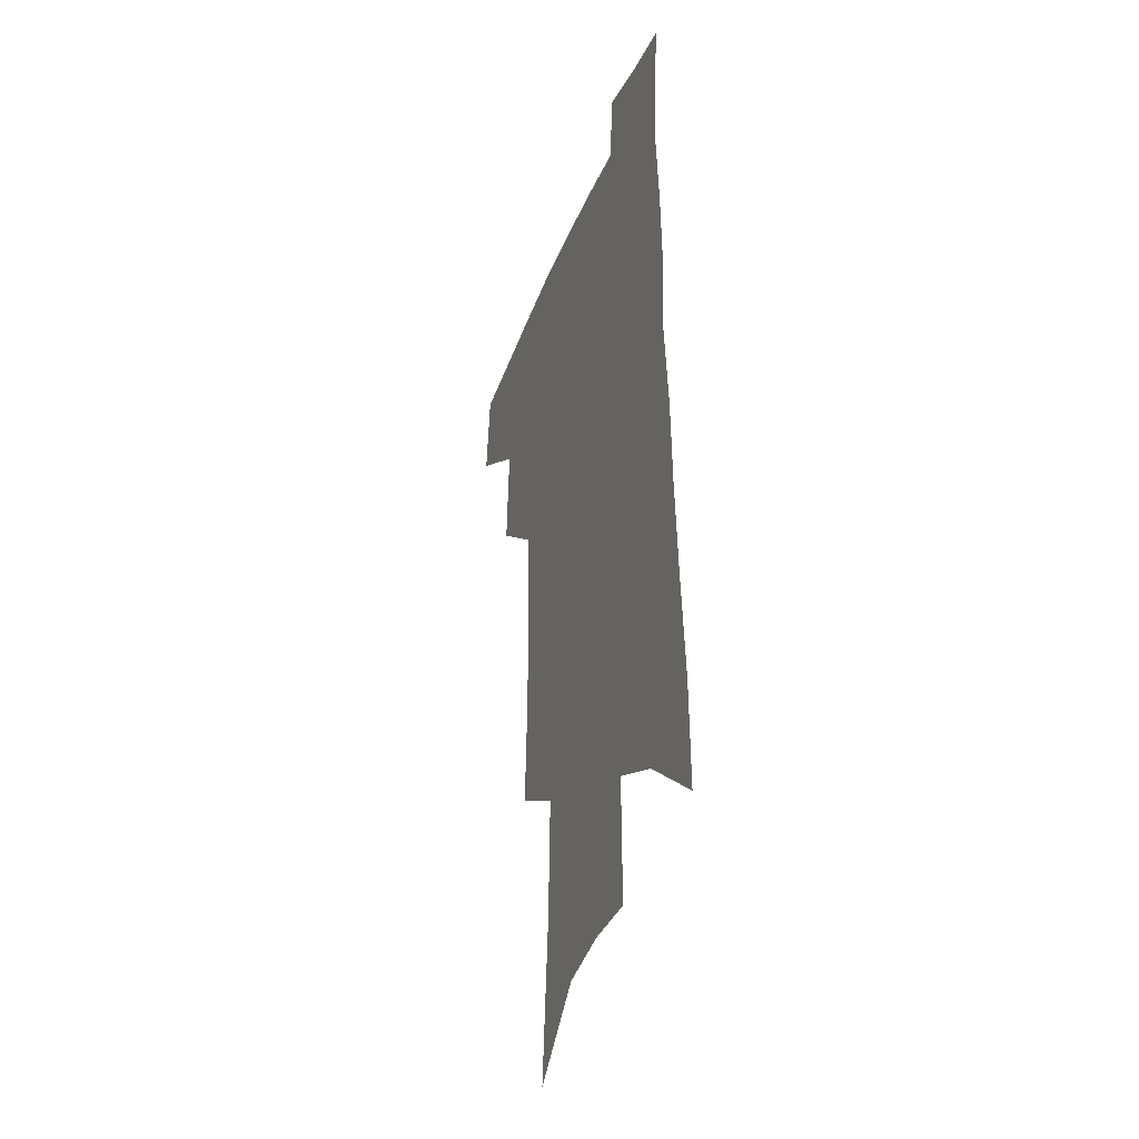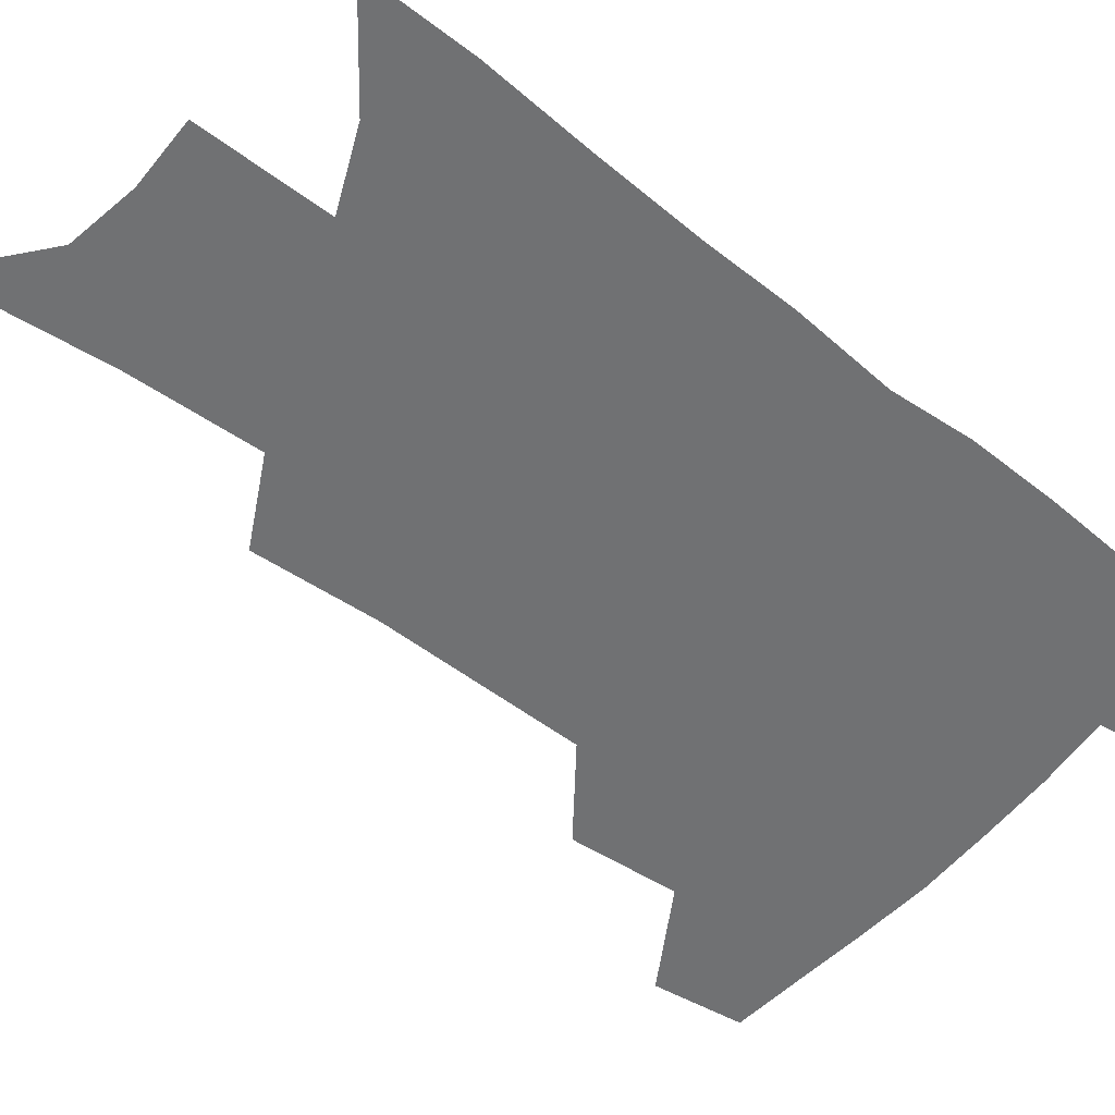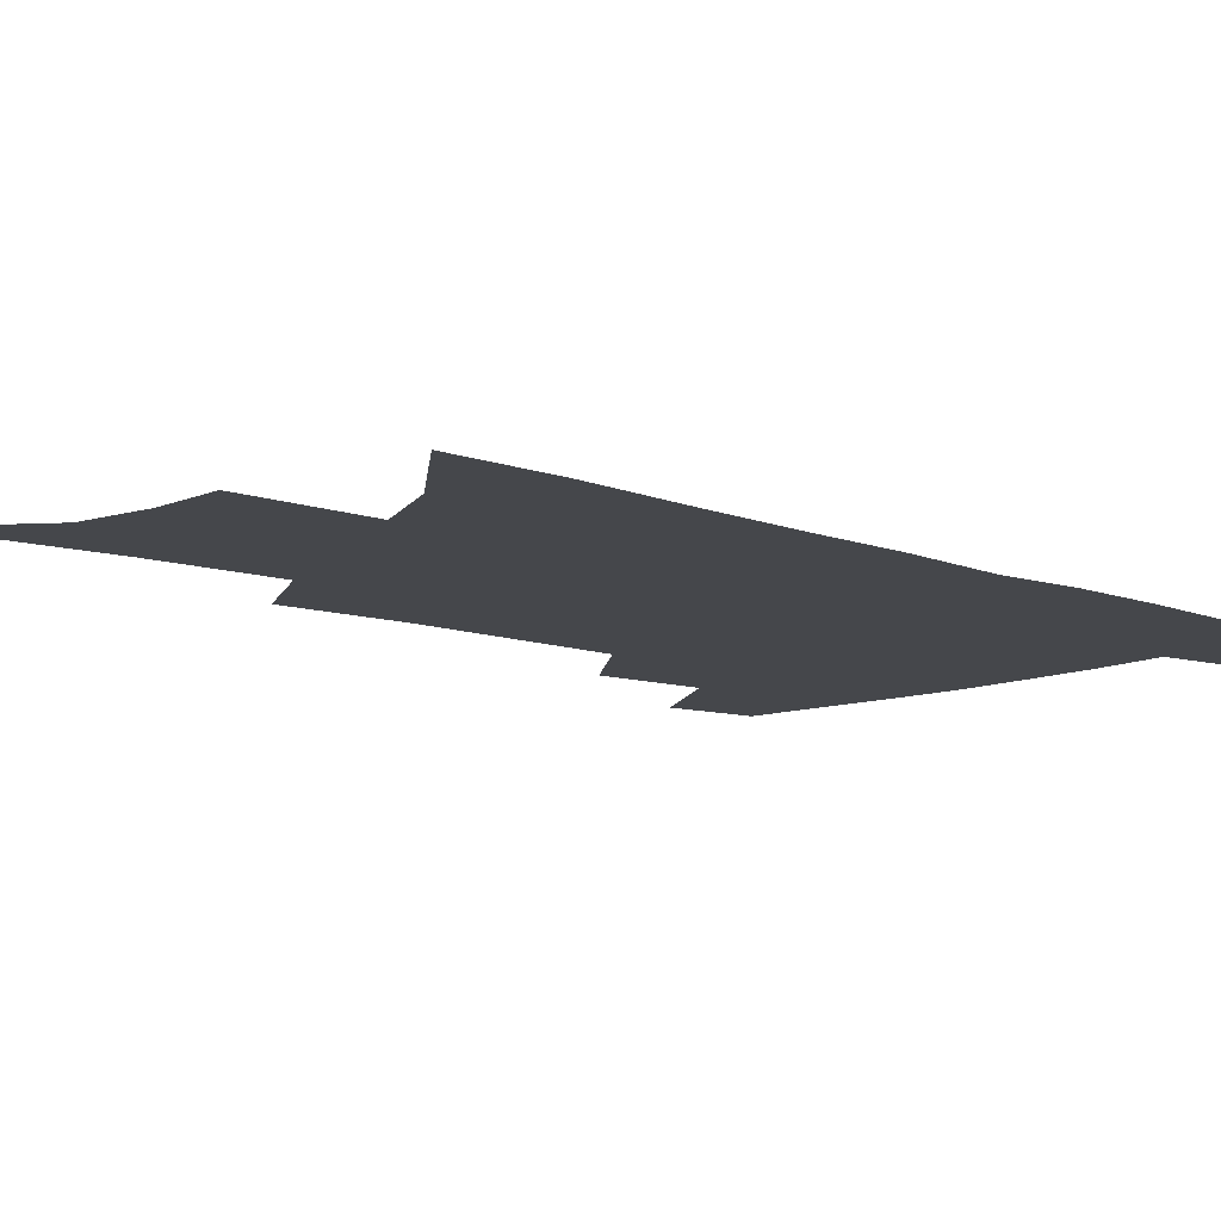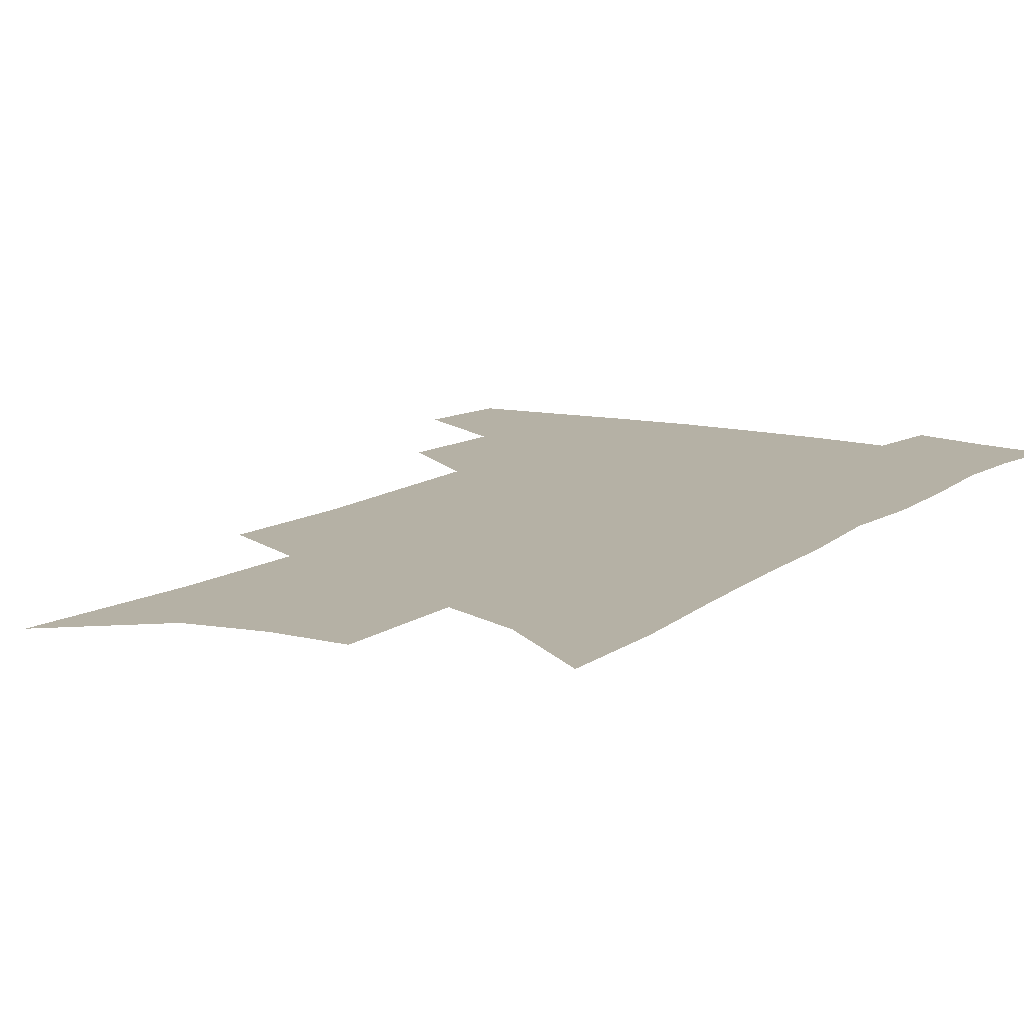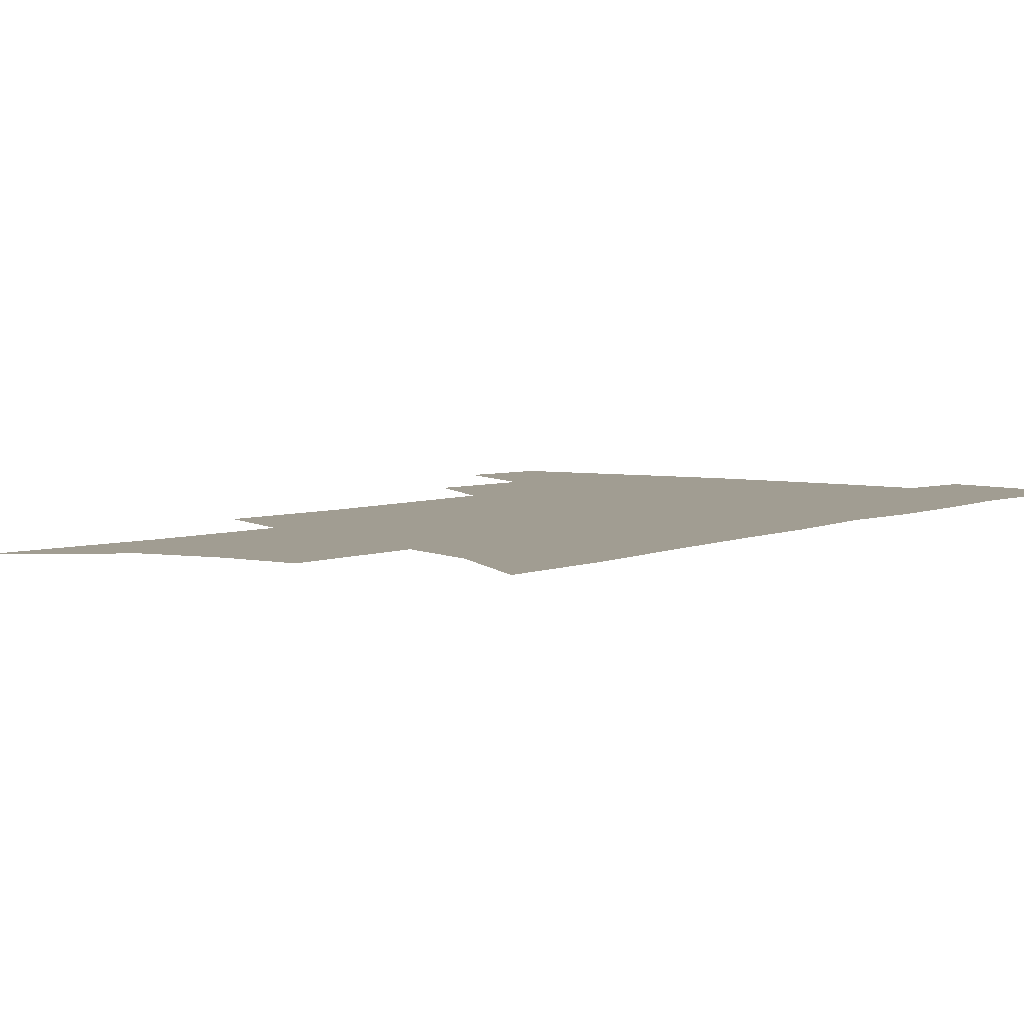
<metadata>
{"format":"obj","ext":"obj","renderer":"f3d","projection":"perspective","resolution":1024,"background":"white","views":[{"elev":-33.4,"azim":71.0,"up":"+Y"},{"elev":-55.2,"azim":52.7,"up":"+Z"},{"elev":-10.4,"azim":48.4,"up":"+Z"},{"elev":11.9,"azim":32.3,"up":"+Z"},{"elev":4.7,"azim":37.1,"up":"+Z"}]}
</metadata>
<code>
v 495.9 440.2 0
v 499.7 470.9 0
v 527.2 383.8 0
v 529.6 420.9 0
v 528.5 448.5 0
v 525.7 474.1 0
v 555.9 248.4 0
v 558 291.7 0
v 557.2 327.4 0
v 556.5 363 0
v 554.6 393.4 0
v 556.1 426.1 0
v 554.7 451.9 0
v 551.3 477.4 0
v 578.5 131.4 0
v 583.8 189 0
v 585.4 233.7 0
v 584.9 273.3 0
v 584.6 310.1 0
v 583.1 342.2 0
v 582.2 373.8 0
v 582 403.9 0
v 581.3 429.9 0
v 580.7 454.5 0
v 577.3 480.2 0
v 607.8 157 0
v 609.8 206.8 0
v 609 244.4 0
v 608.5 284 0
v 607.3 316.4 0
v 606.2 347.9 0
v 605.5 377.9 0
v 605.3 406.8 0
v 605 431.3 0
v 604.8 456 0
v 603.9 480.8 0
v 632.5 161.8 0
v 632.9 212.2 0
v 631.8 250.3 0
v 630.8 284.3 0
v 629.5 319.2 0
v 628.6 350.6 0
v 628.1 380.1 0
v 627.9 407.5 0
v 628.4 431.9 0
v 629 456.4 0
v 629.1 480.8 0
v 657 162 0
v 656.4 207.6 0
v 654.9 247.7 0
v 653.1 284.3 0
v 652.1 316.2 0
v 651.2 348.1 0
v 650.7 377.6 0
v 650.6 405.3 0
v 651.3 430.8 0
v 652.5 455.7 0
v 654.5 479.3 0
v 657.3 505.1 0
v 683 196.7 0
v 680.4 237.4 0
v 678 275 0
v 675.4 310.6 0
v 676.1 339.5 0
v 674.5 371.3 0
v 674.4 399.6 0
v 674.7 427 0
v 675.5 453.2 0
v 677.8 476.6 0
v 682.1 499.5 0
v 716.1 172.4 0
v 715.1 210.7 0
v 711.5 250.8 0
v 708.8 287.5 0
v 707.4 320.7 0
v 703.8 356.1 0
v 705.3 384.1 0
v 704 414.5 0
v 701.3 446.1 0
v 702.4 472 0
v 705.4 496 0
f 4 5 1
f 1 5 2
f 5 6 2
f 10 11 3
f 3 11 4
f 11 12 4
f 4 12 5
f 12 13 5
f 5 13 6
f 13 14 6
f 17 18 7
f 7 18 8
f 18 19 8
f 8 19 9
f 19 20 9
f 9 20 10
f 20 21 10
f 10 21 11
f 21 22 11
f 11 22 12
f 22 23 12
f 12 23 13
f 23 24 13
f 13 24 14
f 24 25 14
f 15 26 16
f 26 27 16
f 16 27 17
f 27 28 17
f 17 28 18
f 28 29 18
f 18 29 19
f 29 30 19
f 19 30 20
f 30 31 20
f 20 31 21
f 31 32 21
f 21 32 22
f 32 33 22
f 22 33 23
f 33 34 23
f 23 34 24
f 34 35 24
f 24 35 25
f 35 36 25
f 26 37 27
f 37 38 27
f 27 38 28
f 38 39 28
f 28 39 29
f 39 40 29
f 29 40 30
f 40 41 30
f 30 41 31
f 41 42 31
f 31 42 32
f 42 43 32
f 32 43 33
f 43 44 33
f 33 44 34
f 44 45 34
f 34 45 35
f 45 46 35
f 35 46 36
f 46 47 36
f 37 48 38
f 48 49 38
f 38 49 39
f 49 50 39
f 39 50 40
f 50 51 40
f 40 51 41
f 51 52 41
f 41 52 42
f 52 53 42
f 42 53 43
f 53 54 43
f 43 54 44
f 54 55 44
f 44 55 45
f 55 56 45
f 45 56 46
f 56 57 46
f 46 57 47
f 57 58 47
f 49 60 50
f 60 61 50
f 50 61 51
f 61 62 51
f 51 62 52
f 62 63 52
f 52 63 53
f 63 64 53
f 53 64 54
f 64 65 54
f 54 65 55
f 65 66 55
f 55 66 56
f 66 67 56
f 56 67 57
f 67 68 57
f 57 68 58
f 68 69 58
f 58 69 59
f 69 70 59
f 60 71 61
f 71 72 61
f 61 72 62
f 72 73 62
f 62 73 63
f 73 74 63
f 63 74 64
f 74 75 64
f 64 75 65
f 75 76 65
f 65 76 66
f 76 77 66
f 66 77 67
f 77 78 67
f 67 78 68
f 78 79 68
f 68 79 69
f 79 80 69
f 69 80 70
f 80 81 70

</code>
